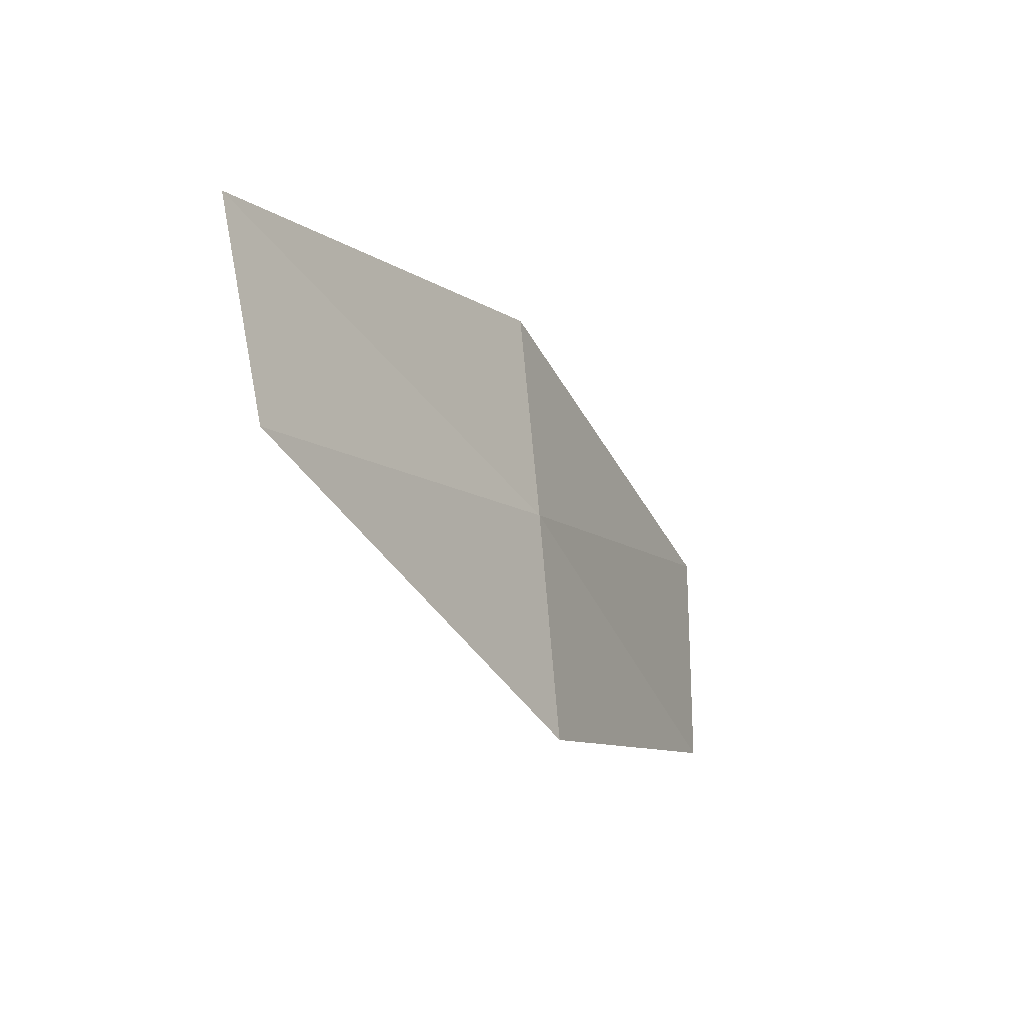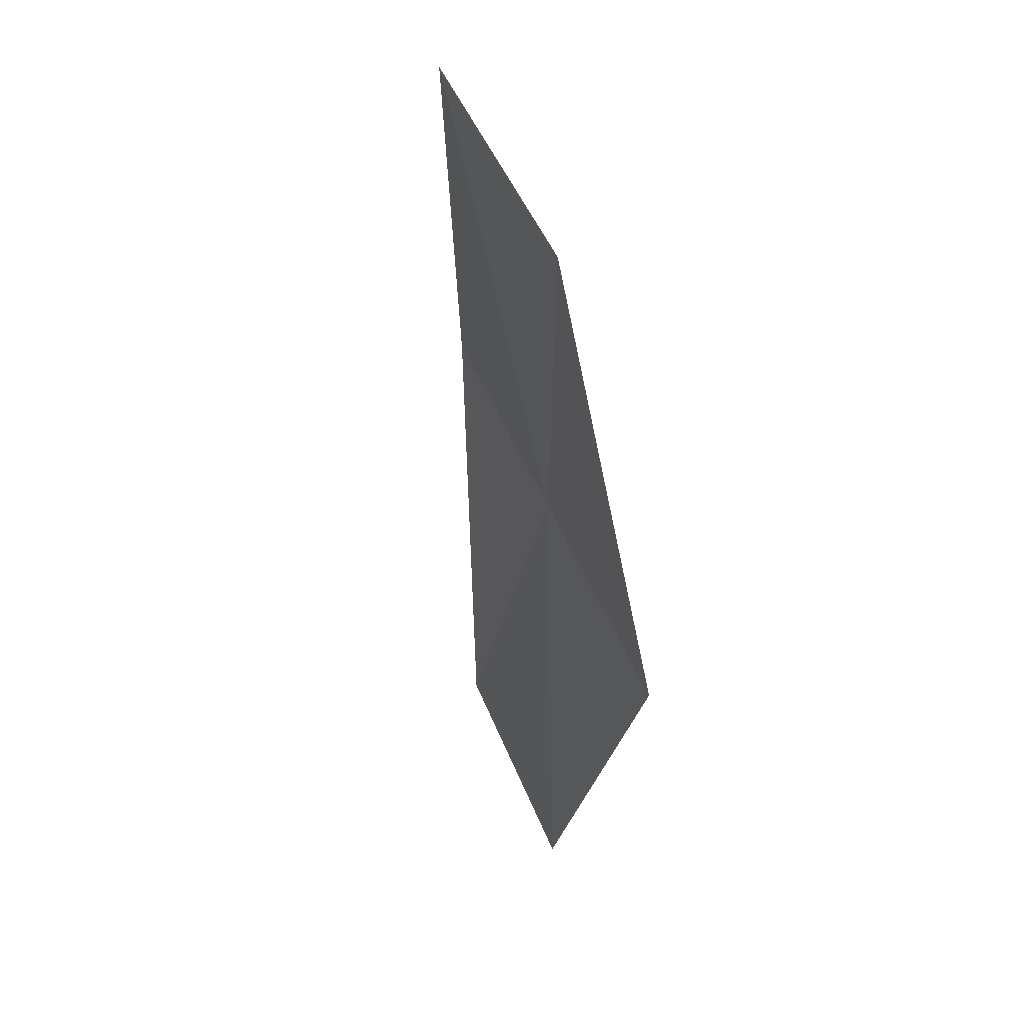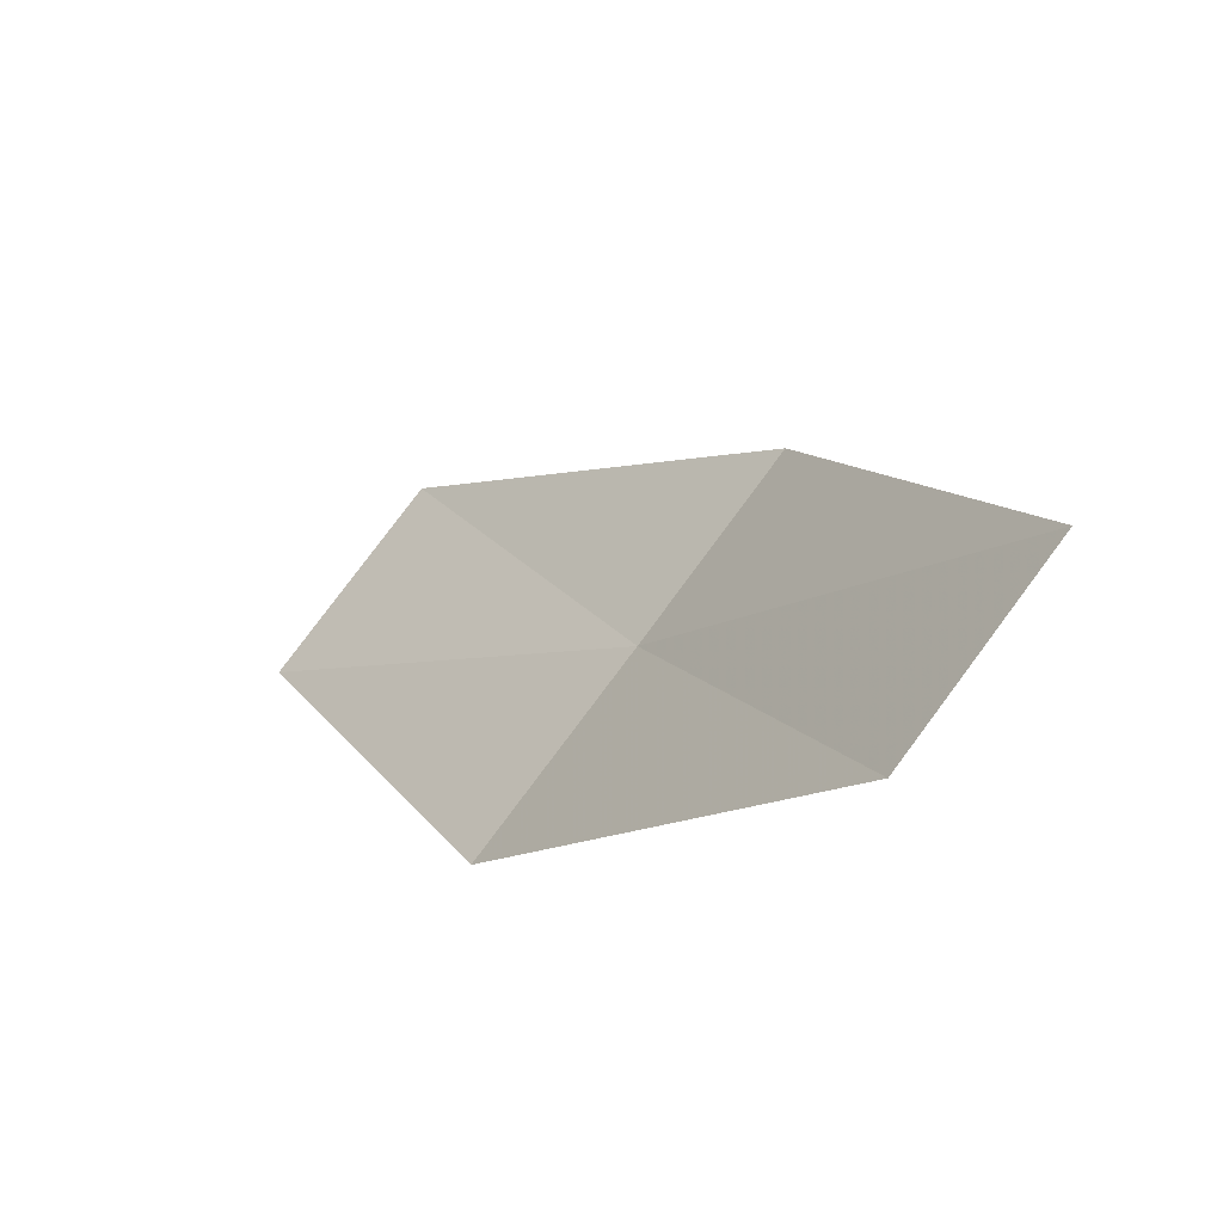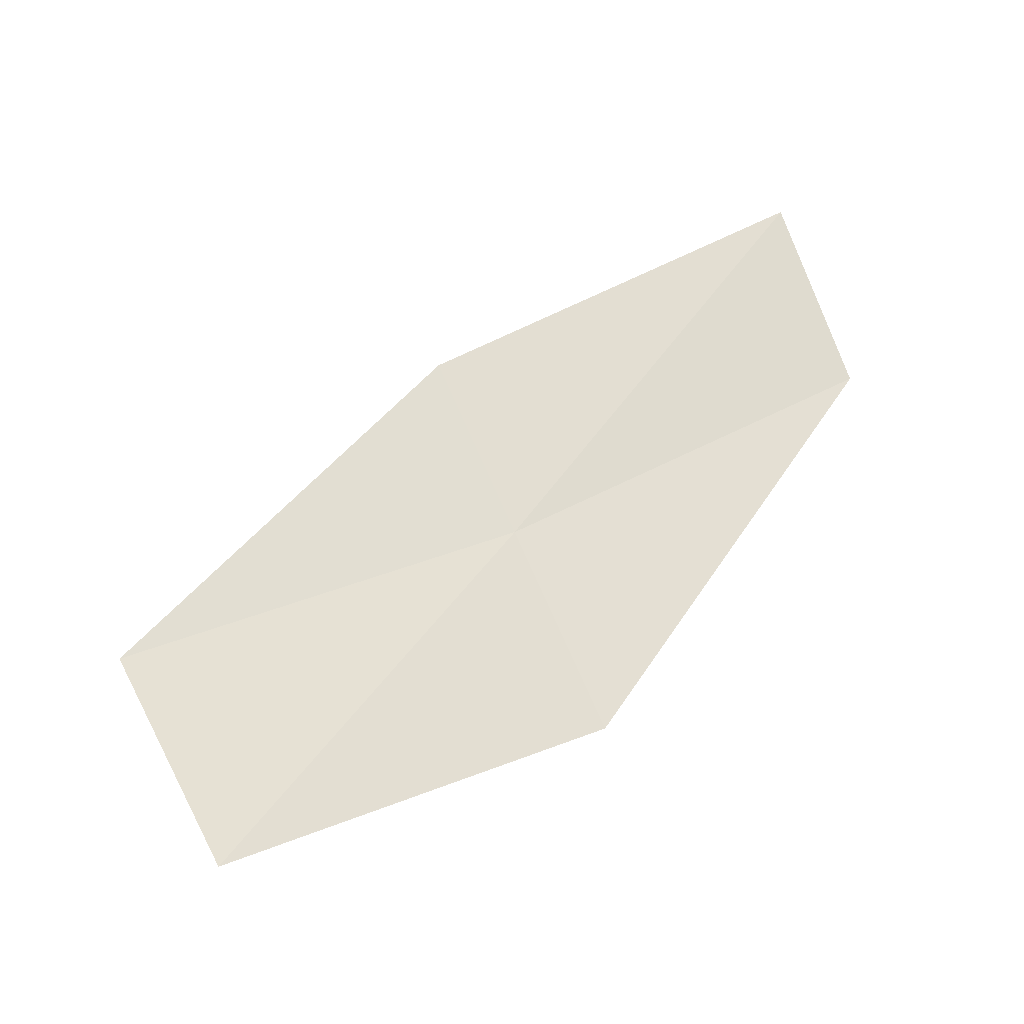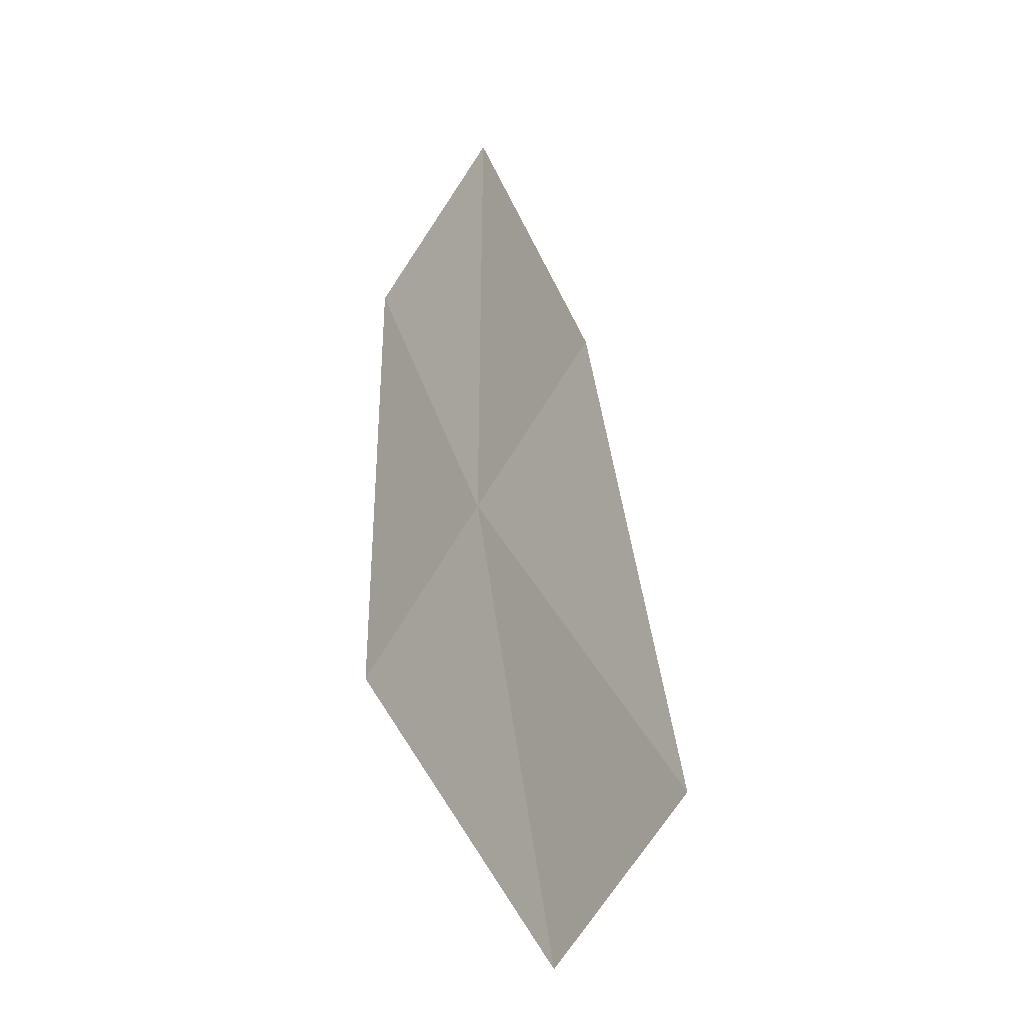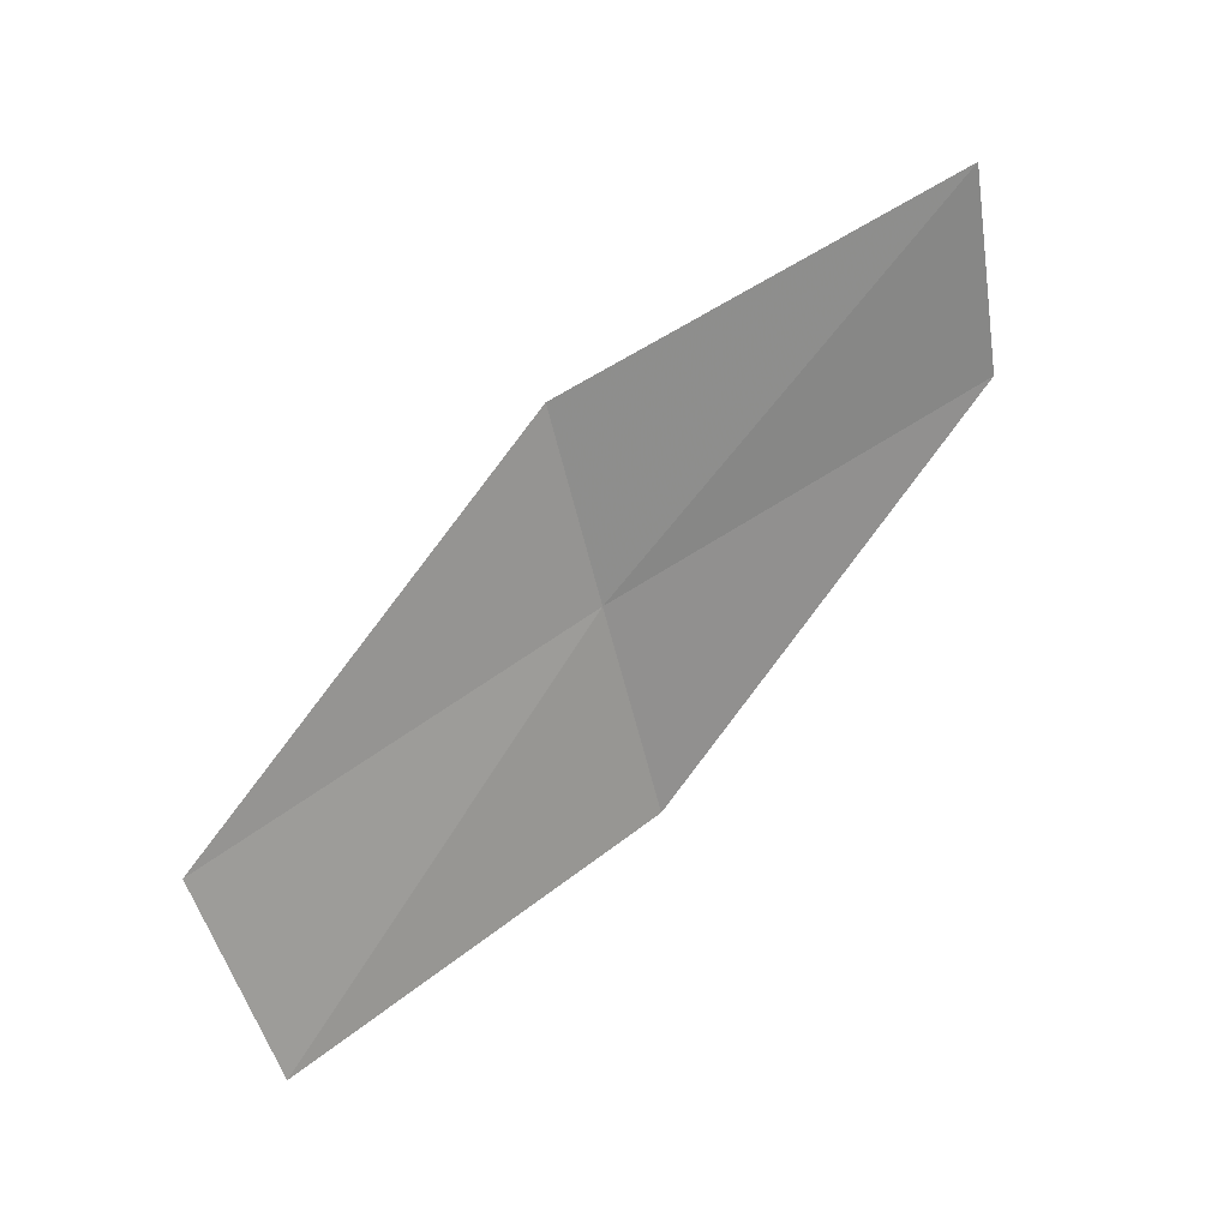
<metadata>
{"format":"obj","ext":"obj","renderer":"f3d","projection":"perspective","resolution":1024,"background":"white","views":[{"elev":24.4,"azim":-149.4,"up":"+Y"},{"elev":0.4,"azim":169.7,"up":"+Y"},{"elev":-55.9,"azim":114.1,"up":"+Z"},{"elev":-45.1,"azim":84.1,"up":"+Y"},{"elev":5.8,"azim":-28.0,"up":"+Y"},{"elev":-0.4,"azim":63.6,"up":"+Y"}]}
</metadata>
<code>
v 12.5 127.9 21.68
v 12.59 126.4 24.23
v 12.11 125.2 23.48
v 11.95 126.6 21.01
v 13.01 129 22.28
v 12.94 129.3 19.22
v 13.54 130.5 19.75
f 1 2 3
f 1 3 4
f 1 5 2
f 1 4 6
f 1 6 7
f 1 7 5

</code>
